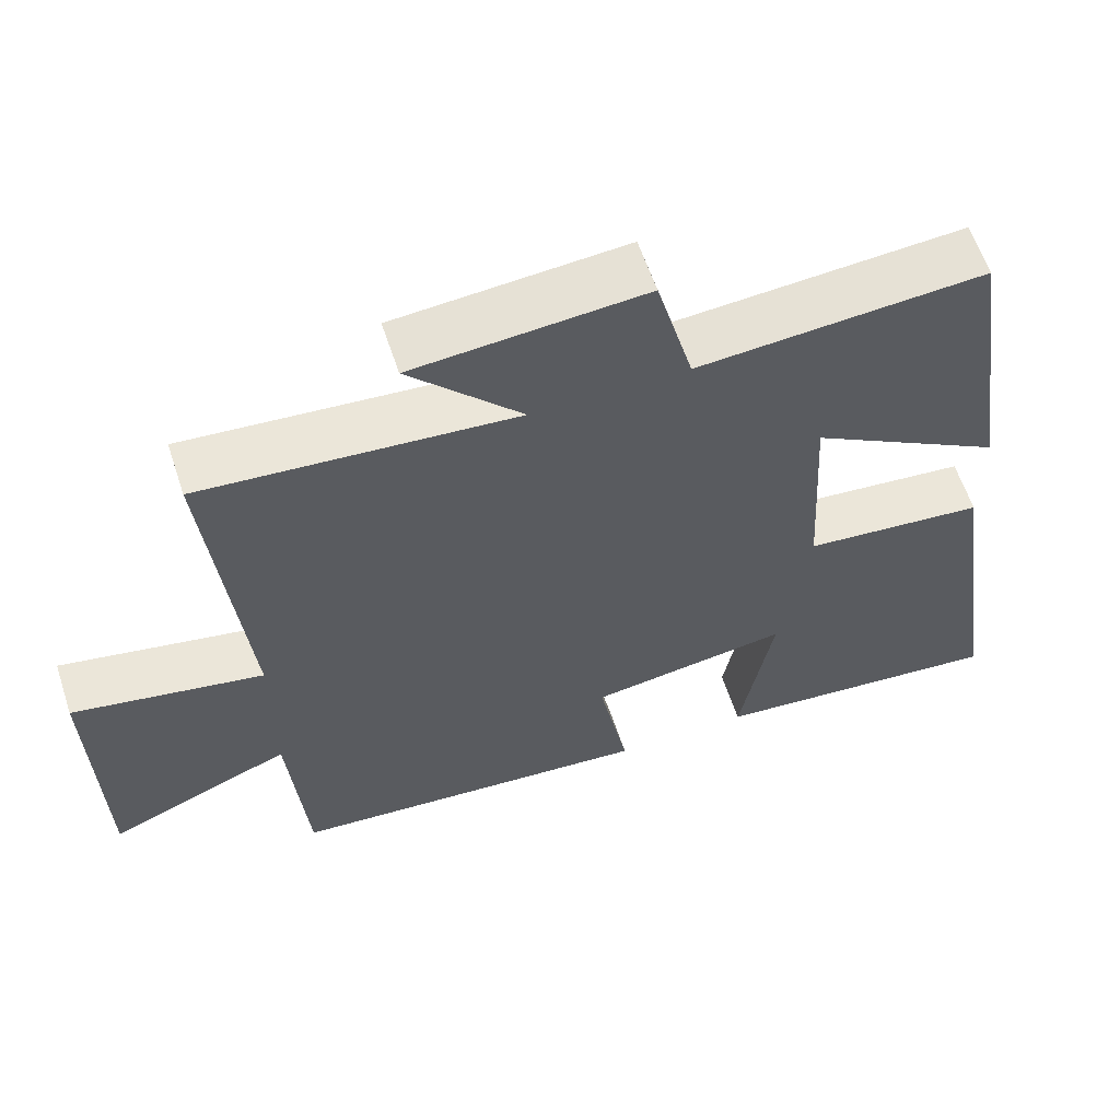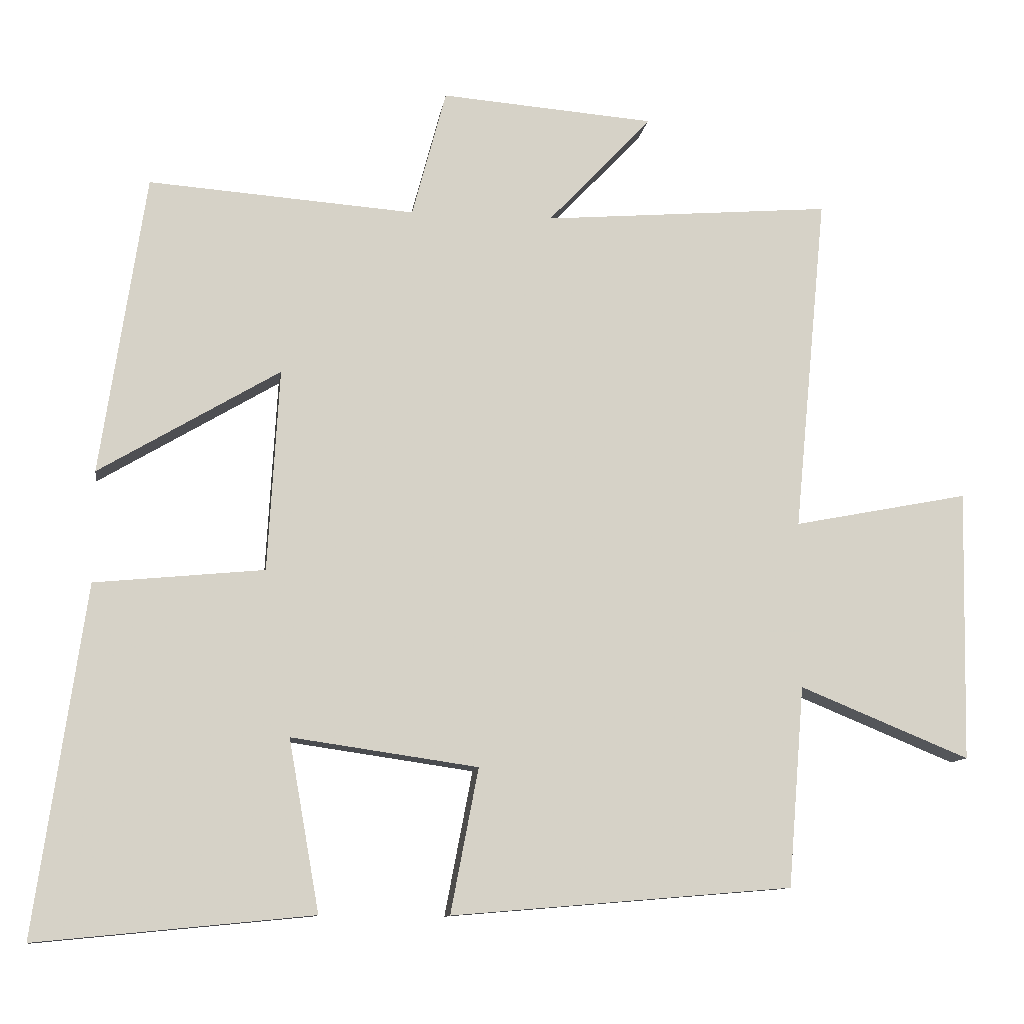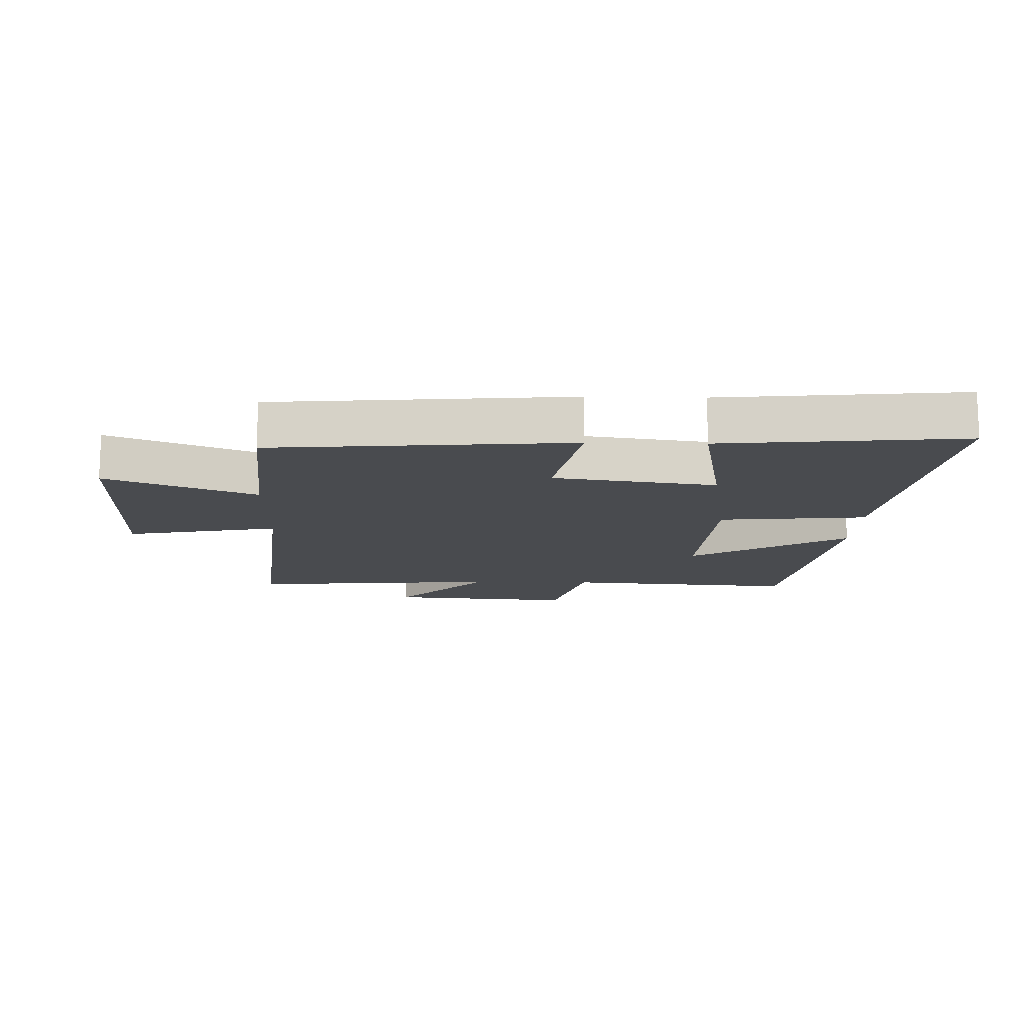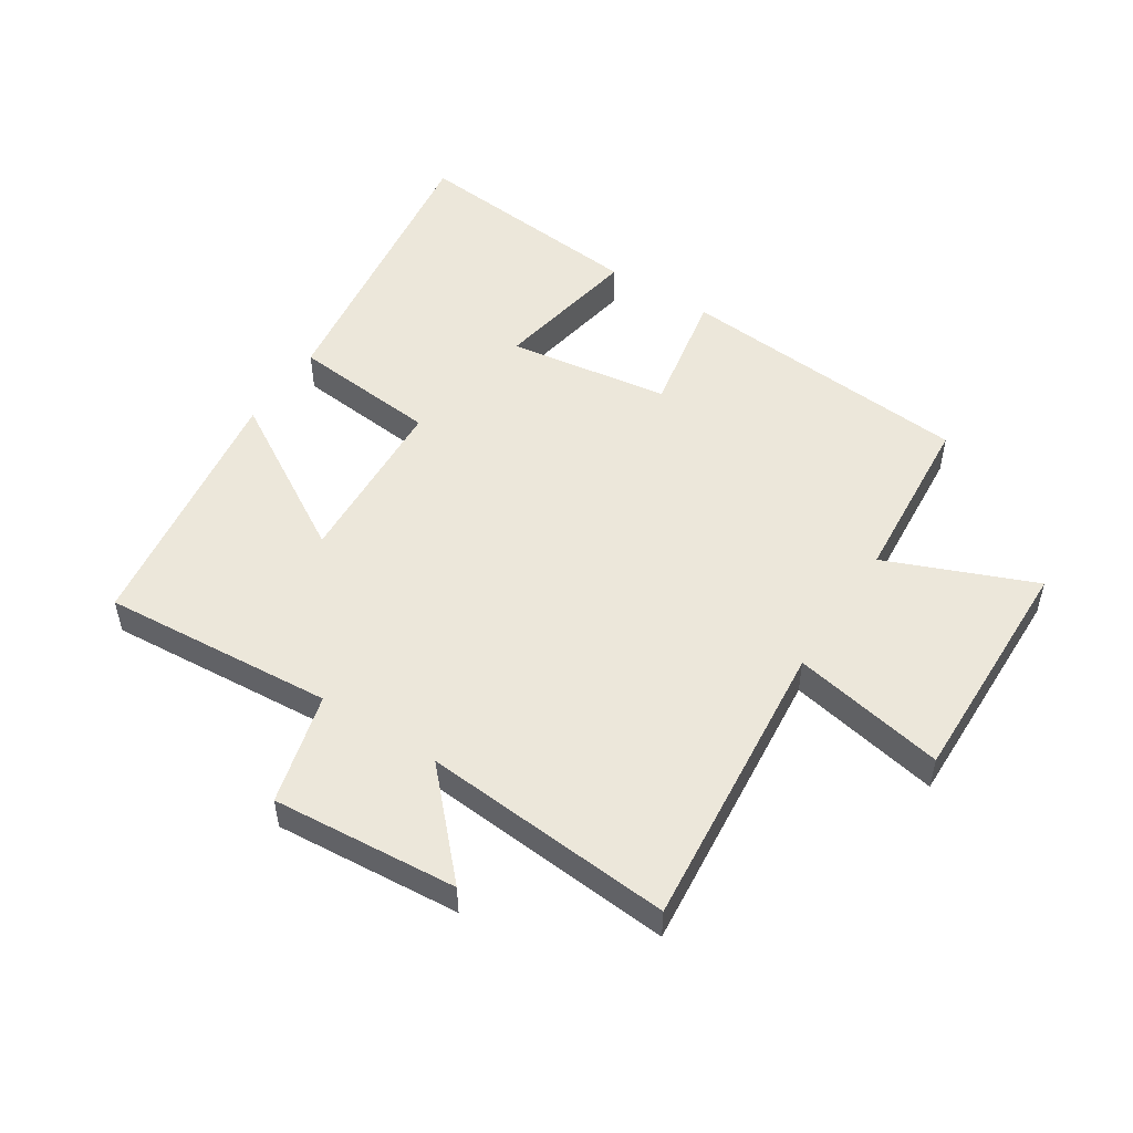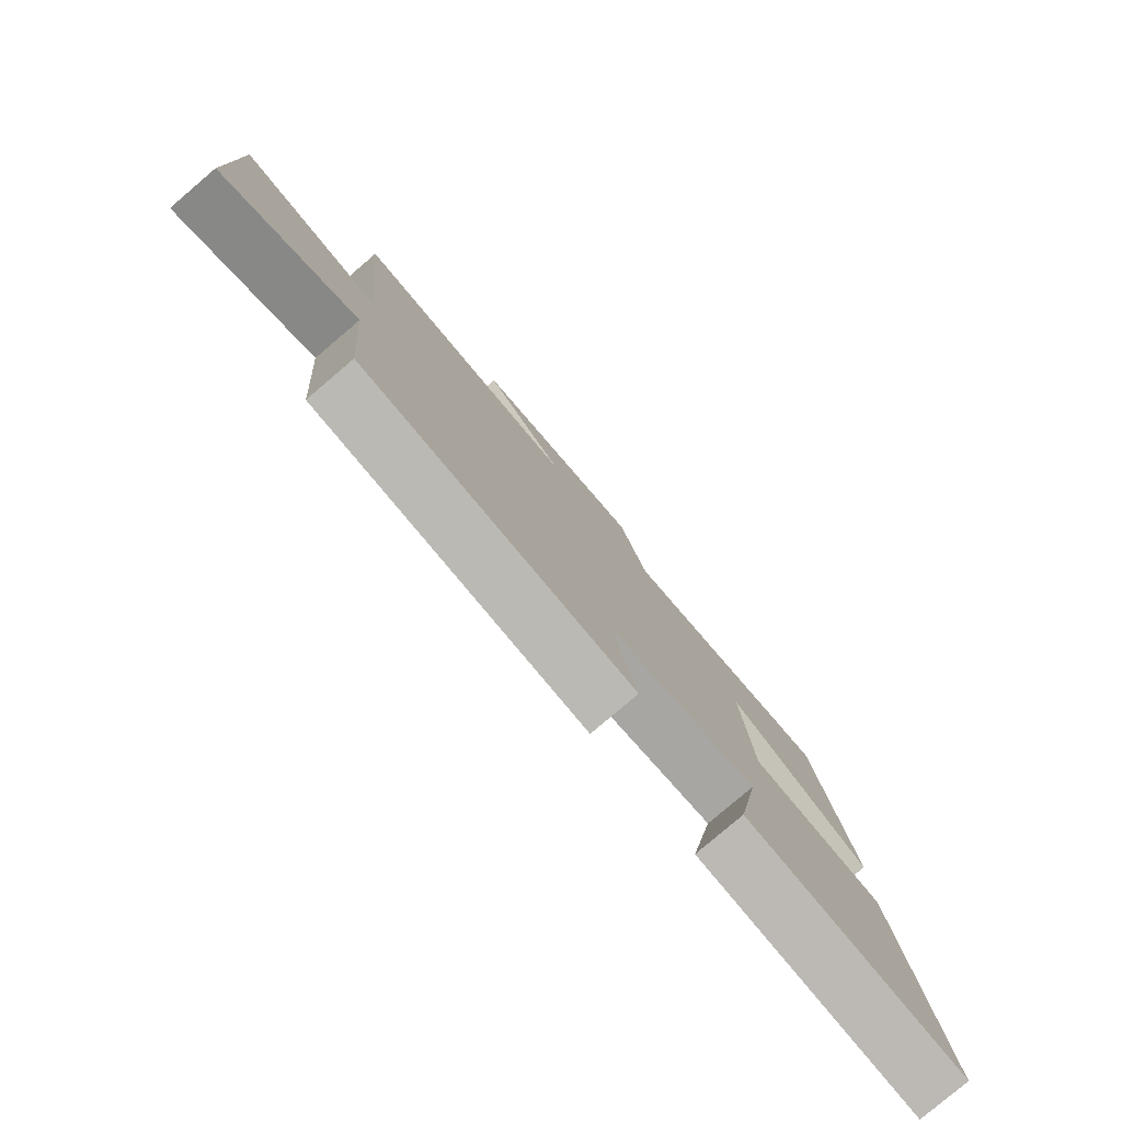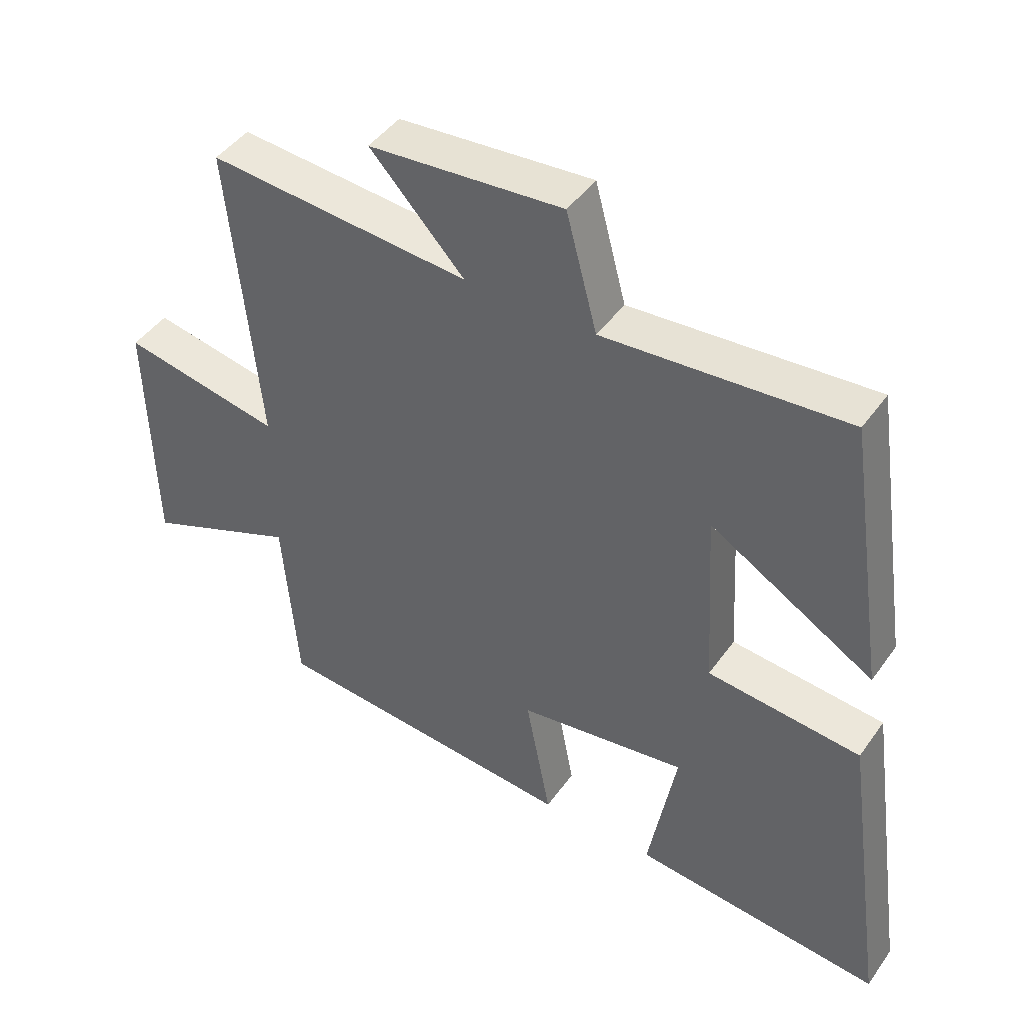
<metadata>
{"format":"obj","ext":"obj","renderer":"f3d","projection":"perspective","resolution":1024,"background":"white","views":[{"elev":60.5,"azim":161.7,"up":"+Z"},{"elev":-10.8,"azim":-8.1,"up":"+Z"},{"elev":-13.7,"azim":178.5,"up":"+Y"},{"elev":51.2,"azim":32.9,"up":"+Y"},{"elev":-79.9,"azim":130.4,"up":"+Z"},{"elev":44.8,"azim":-147.0,"up":"+Z"}]}
</metadata>
<code>
v -0.437 0.07 0.528
v -0.062 0.07 0.5
v -0.014 0.07 0.68
v 0.286 0.07 0.656
v 0.14 0.07 0.5
v 0.546 0.07 0.533
v 0.5 0.07 0.058
v 0.747 0.07 0.106
v 0.739 0.07 -0.276
v 0.5 0.07 -0.178
v 0.477 0.07 -0.46
v -0.002 0.07 -0.5
v 0.037 0.07 -0.297
v -0.225 0.07 -0.259
v -0.182 0.07 -0.5
v -0.57 0.07 -0.538
v -0.5 0.07 -0.05
v -0.262 0.07 -0.027
v -0.246 0.07 0.257
v -0.5 0.07 0.106
v -0.437 0 0.528
v -0.062 0 0.5
v -0.014 0 0.68
v 0.286 0 0.656
v 0.14 0 0.5
v 0.546 0 0.533
v 0.5 0 0.058
v 0.747 0 0.106
v 0.739 0 -0.276
v 0.5 0 -0.178
v 0.477 0 -0.46
v -0.002 0 -0.5
v 0.037 0 -0.297
v -0.225 0 -0.259
v -0.182 0 -0.5
v -0.57 0 -0.538
v -0.5 0 -0.05
v -0.262 0 -0.027
v -0.246 0 0.257
v -0.5 0 0.106
f 19 20 1 2
f 18 19 2
f 16 17 18
f 14 15 16
f 14 16 18
f 13 14 18 2
f 10 11 12 13
f 7 8 9 10
f 13 2 3
f 10 13 3
f 7 10 3
f 5 6 7
f 3 4 5
f 3 5 7
f 22 21 40 39
f 22 39 38
f 38 37 36
f 36 35 34
f 38 36 34
f 22 38 34 33
f 33 32 31 30
f 30 29 28 27
f 23 22 33
f 23 33 30
f 23 30 27
f 27 26 25
f 25 24 23
f 27 25 23
f 1 21 22 2
f 2 22 23 3
f 3 23 24 4
f 4 24 25 5
f 5 25 26 6
f 6 26 27 7
f 7 27 28 8
f 8 28 29 9
f 9 29 30 10
f 10 30 31 11
f 11 31 32 12
f 12 32 33 13
f 13 33 34 14
f 14 34 35 15
f 15 35 36 16
f 16 36 37 17
f 17 37 38 18
f 18 38 39 19
f 19 39 40 20
f 20 40 21 1

</code>
